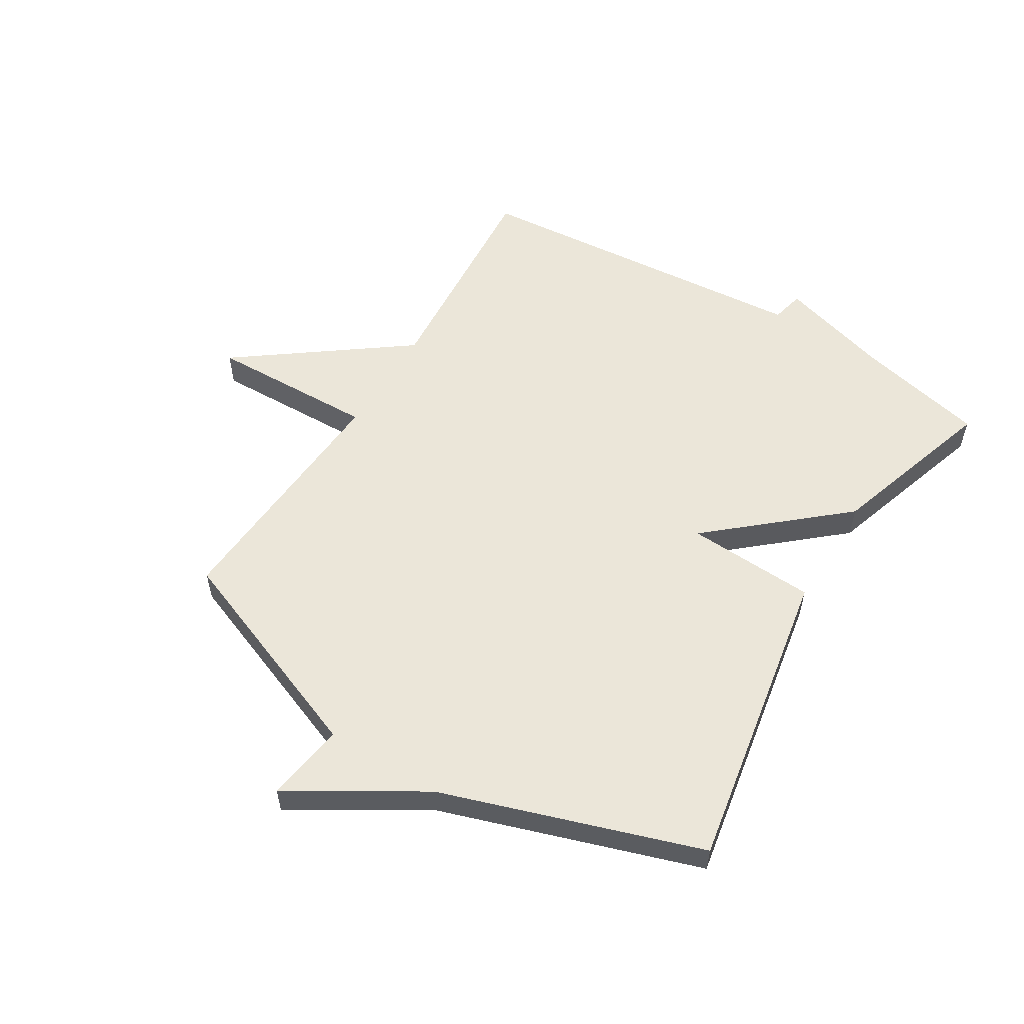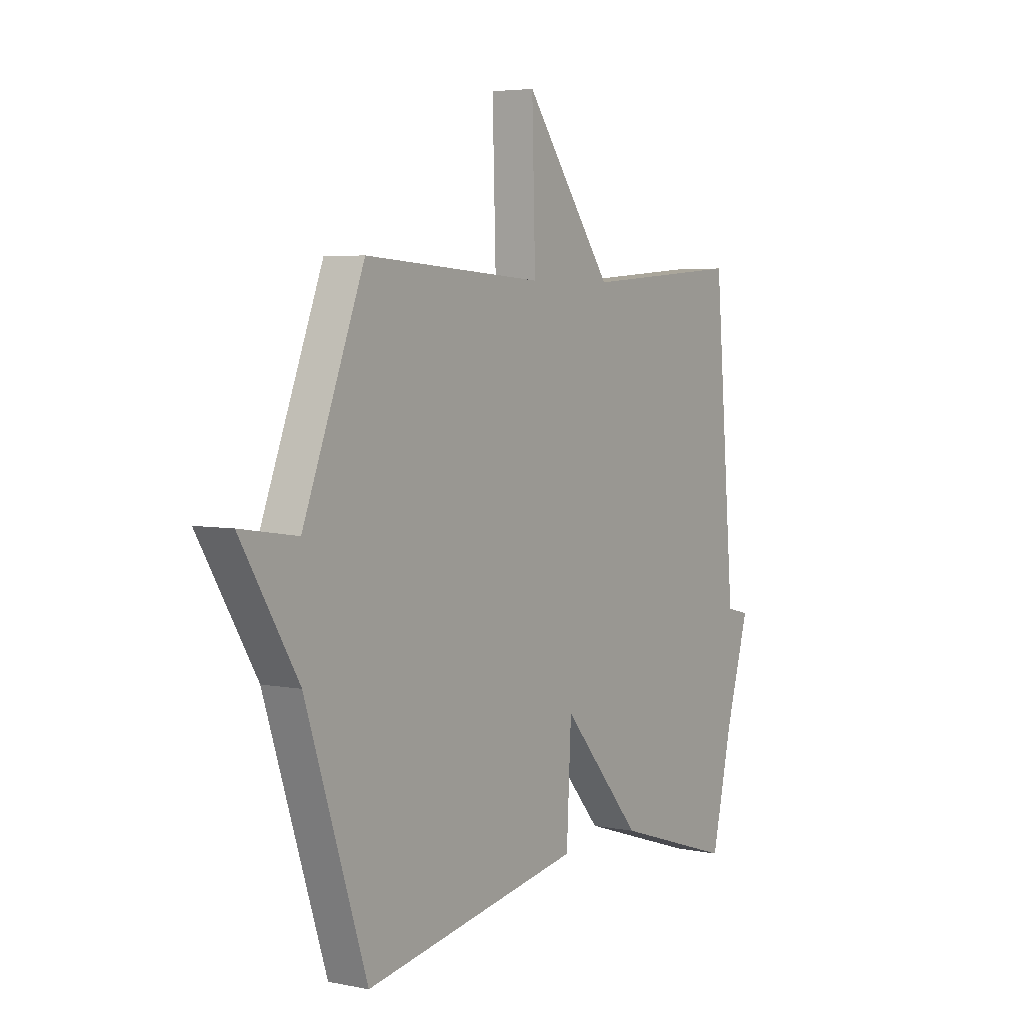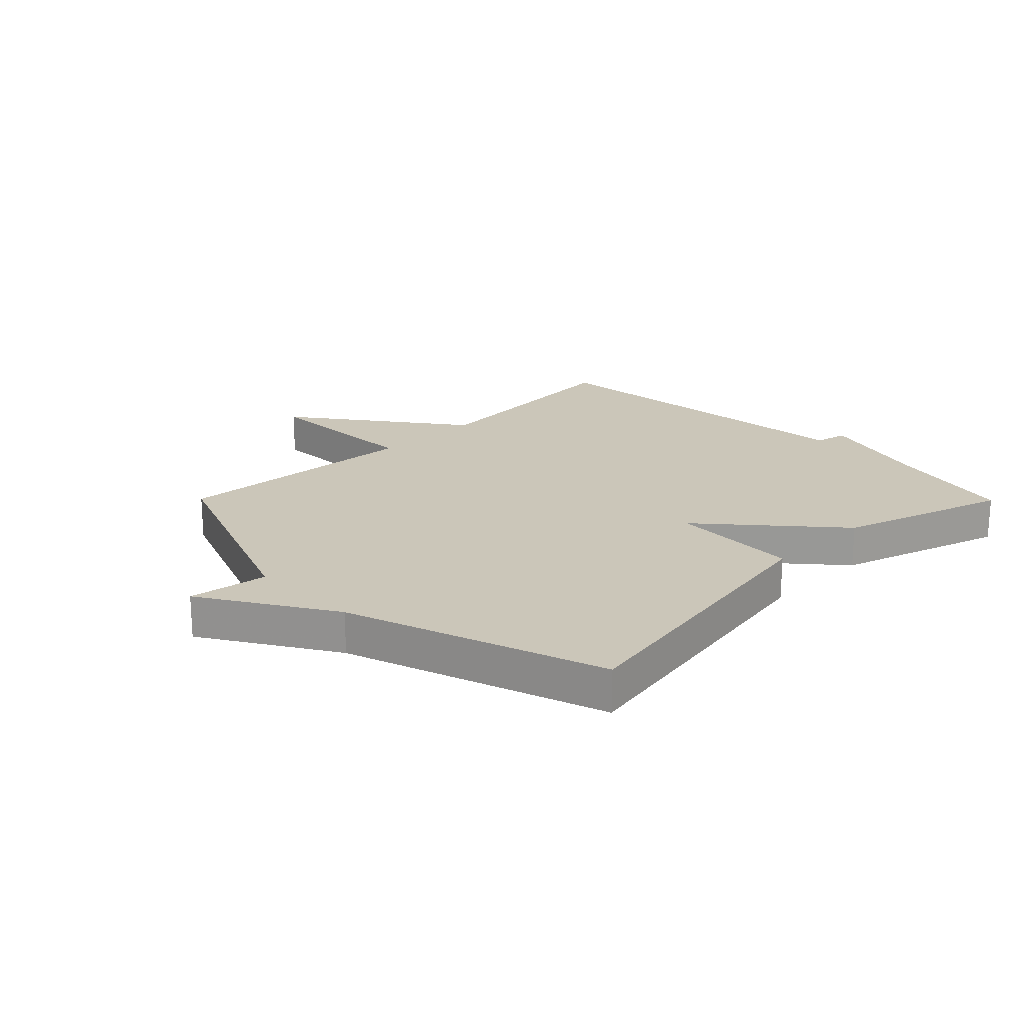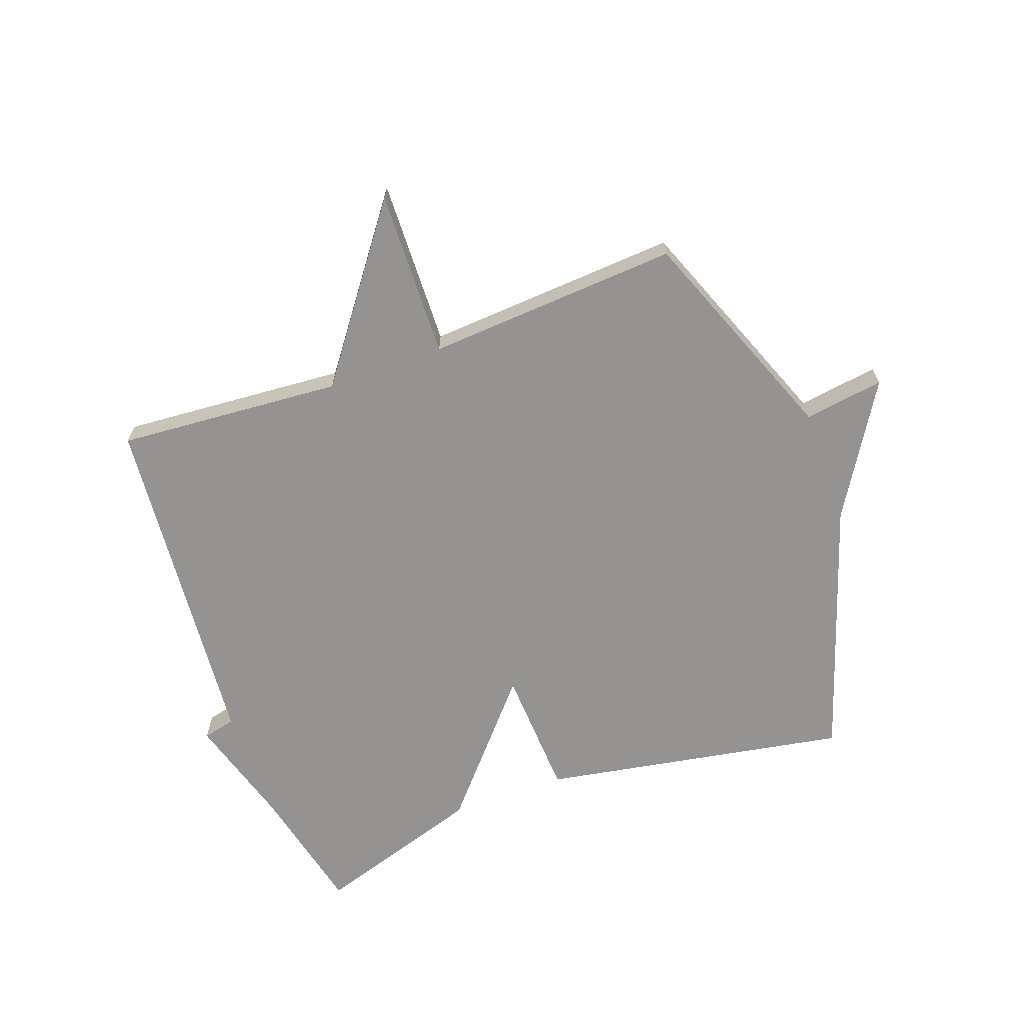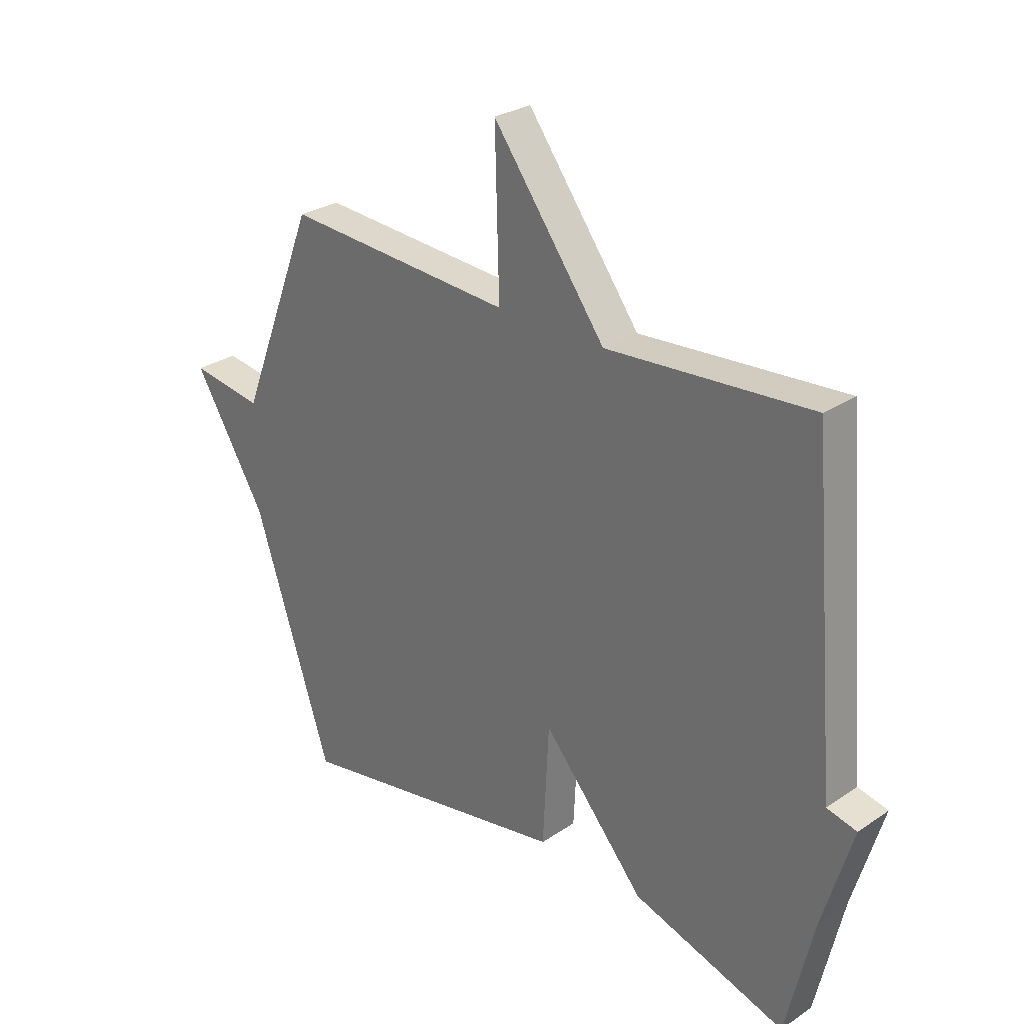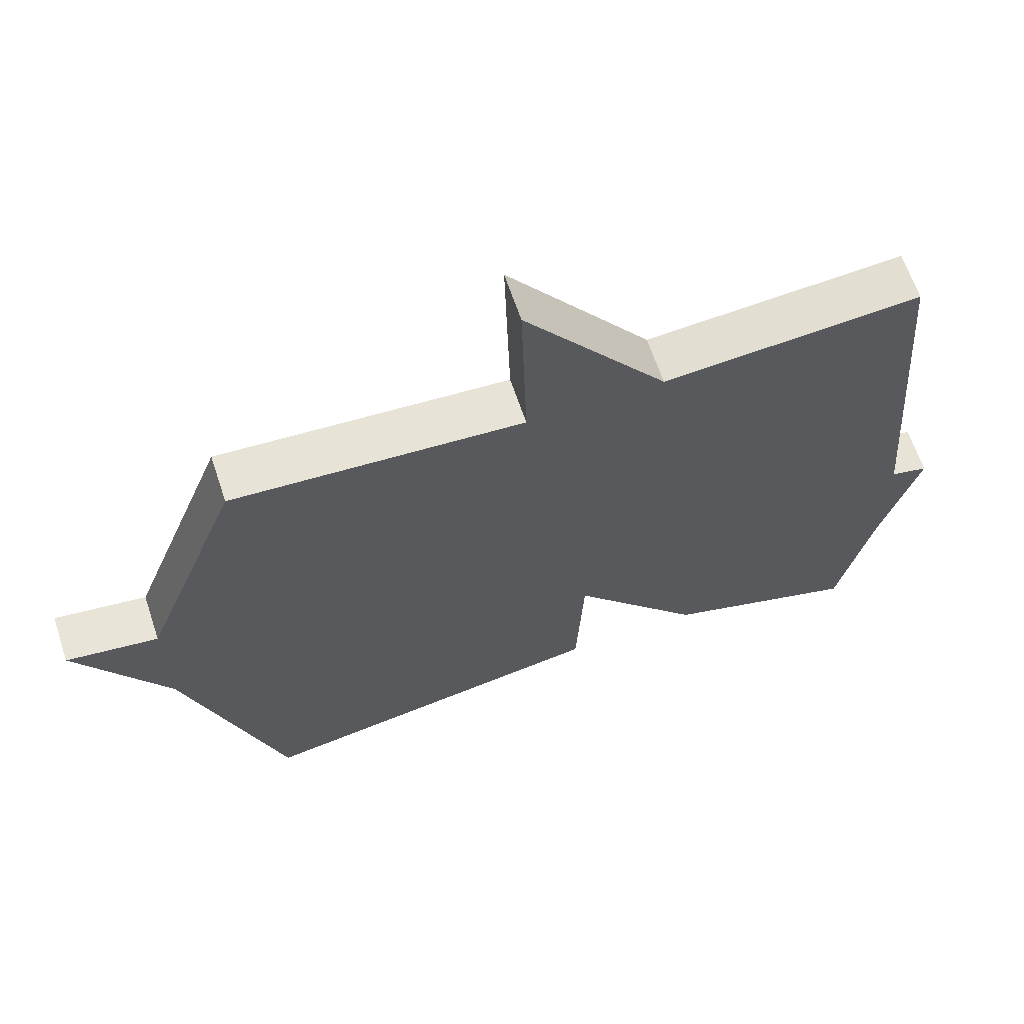
<metadata>
{"format":"obj","ext":"obj","renderer":"f3d","projection":"perspective","resolution":1024,"background":"white","views":[{"elev":55.9,"azim":121.5,"up":"+Y"},{"elev":4.6,"azim":123.0,"up":"+Z"},{"elev":20.9,"azim":135.3,"up":"+Y"},{"elev":-66.8,"azim":19.9,"up":"+Y"},{"elev":28.0,"azim":-135.6,"up":"+Z"},{"elev":64.3,"azim":161.6,"up":"+Z"}]}
</metadata>
<code>
v 0.5 0.07 -0.5
v -0.016 0.07 -0.409
v -0.027 0.07 -0.191
v -0.216 0.07 -0.409
v -0.5 0.07 -0.5
v -0.55 0.07 -0.282
v -0.605 0.07 -0.095
v -0.55 0.07 -0.082
v -0.5 0.07 0.5
v -0.123 0.07 0.472
v 0.085 0.07 0.753
v 0.077 0.07 0.472
v 0.5 0.07 0.5
v 0.643 0.07 0.134
v 0.777 0.07 0.154
v 0.643 0.07 -0.066
v 0.5 0 -0.5
v -0.016 0 -0.409
v -0.027 0 -0.191
v -0.216 0 -0.409
v -0.5 0 -0.5
v -0.55 0 -0.282
v -0.605 0 -0.095
v -0.55 0 -0.082
v -0.5 0 0.5
v -0.123 0 0.472
v 0.085 0 0.753
v 0.077 0 0.472
v 0.5 0 0.5
v 0.643 0 0.134
v 0.777 0 0.154
v 0.643 0 -0.066
f 14 15 16
f 1 2 3
f 16 1 3
f 14 16 3
f 13 14 3
f 12 13 3
f 4 5 6
f 3 4 6
f 12 3 6
f 11 12 6
f 10 11 6
f 8 9 10 6
f 6 7 8
f 32 31 30
f 19 18 17
f 19 17 32
f 19 32 30
f 19 30 29
f 19 29 28
f 22 21 20
f 22 20 19
f 22 19 28
f 22 28 27
f 22 27 26
f 22 26 25 24
f 24 23 22
f 1 17 18 2
f 2 18 19 3
f 3 19 20 4
f 4 20 21 5
f 5 21 22 6
f 6 22 23 7
f 7 23 24 8
f 8 24 25 9
f 9 25 26 10
f 10 26 27 11
f 11 27 28 12
f 12 28 29 13
f 13 29 30 14
f 14 30 31 15
f 15 31 32 16
f 16 32 17 1

</code>
